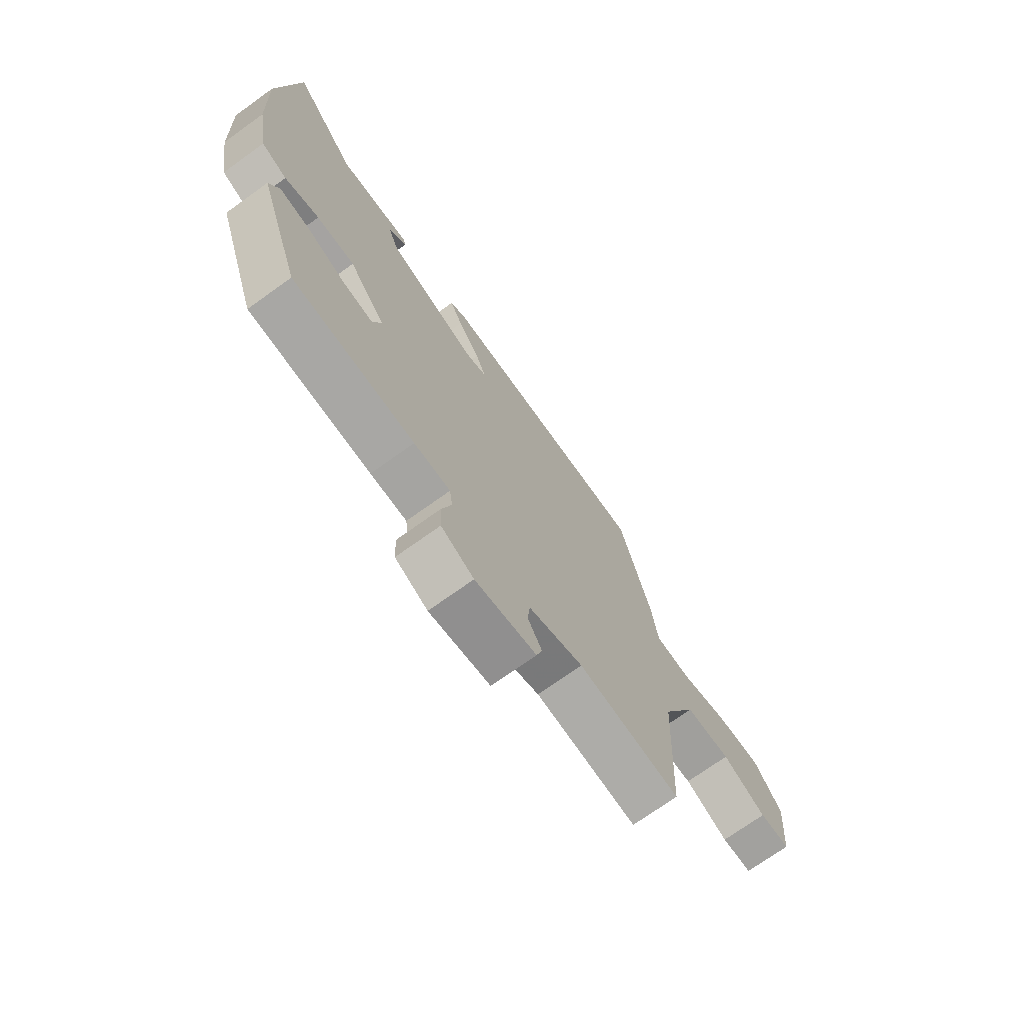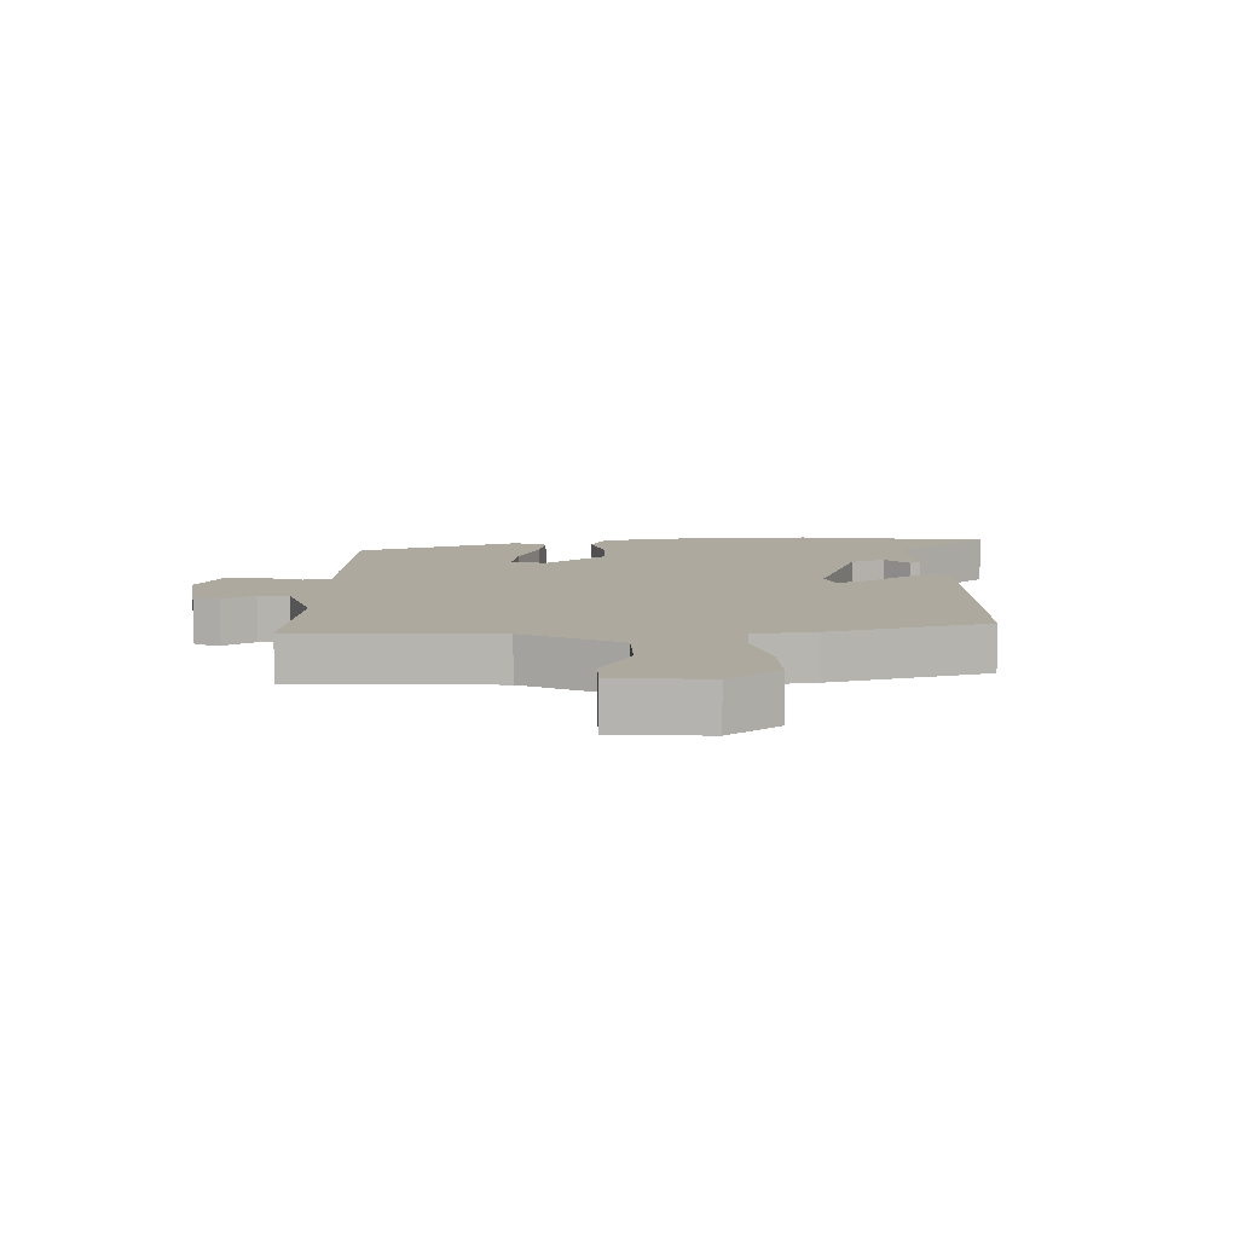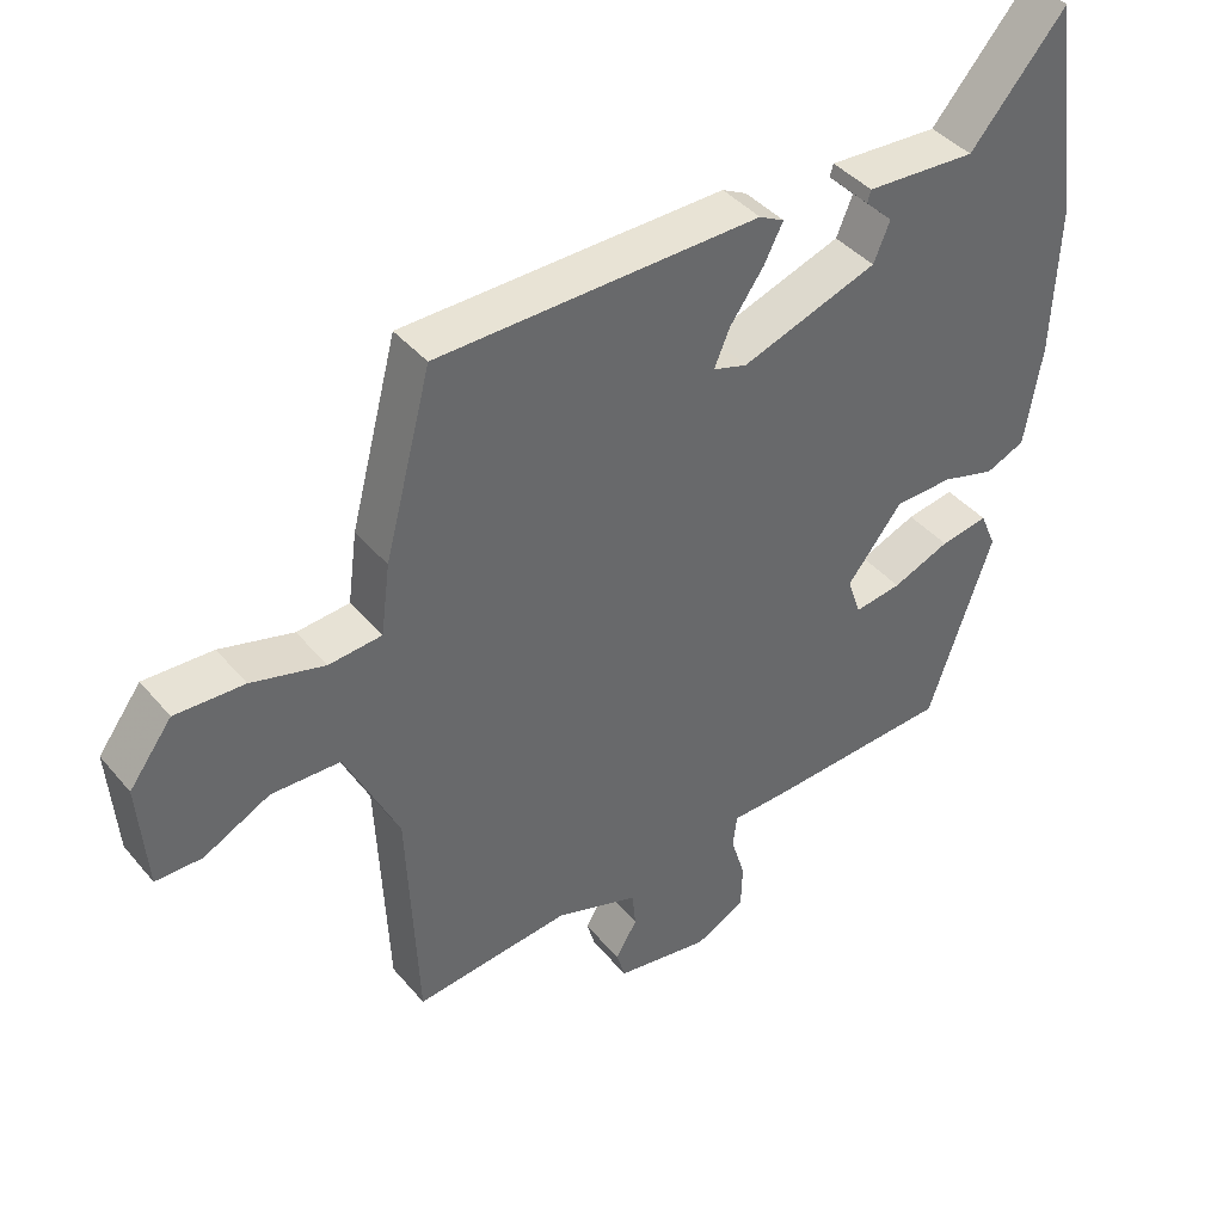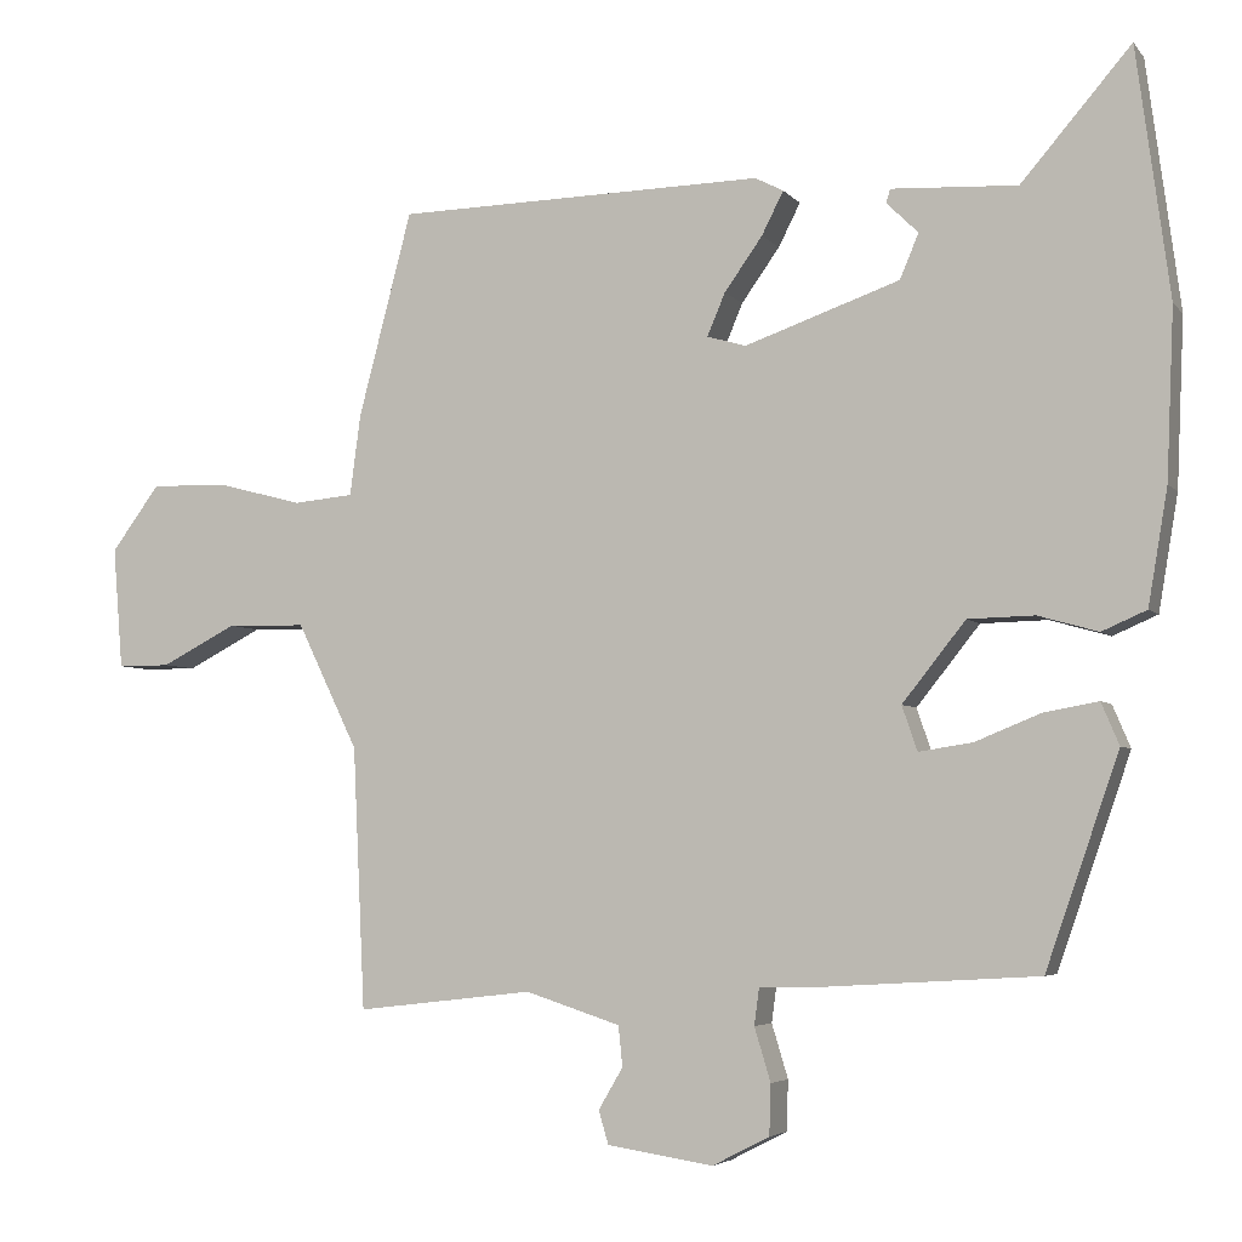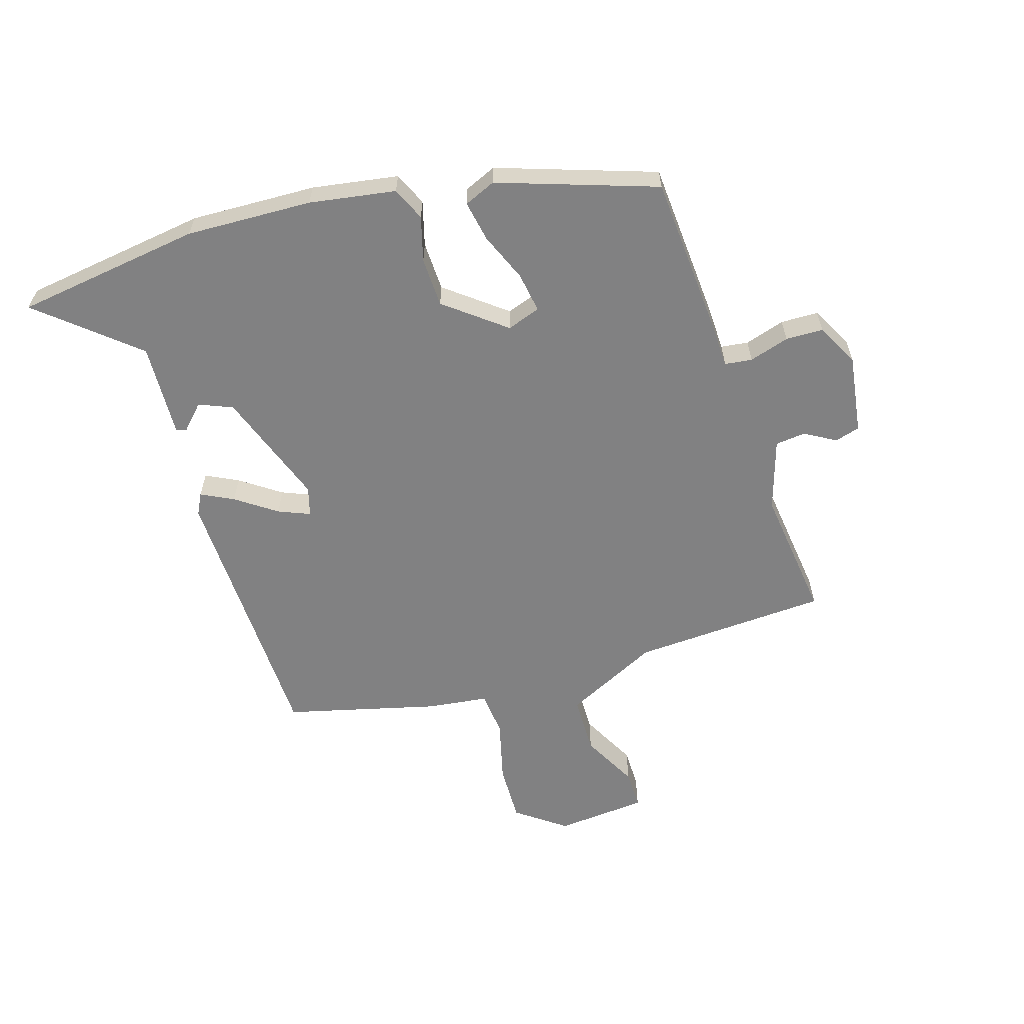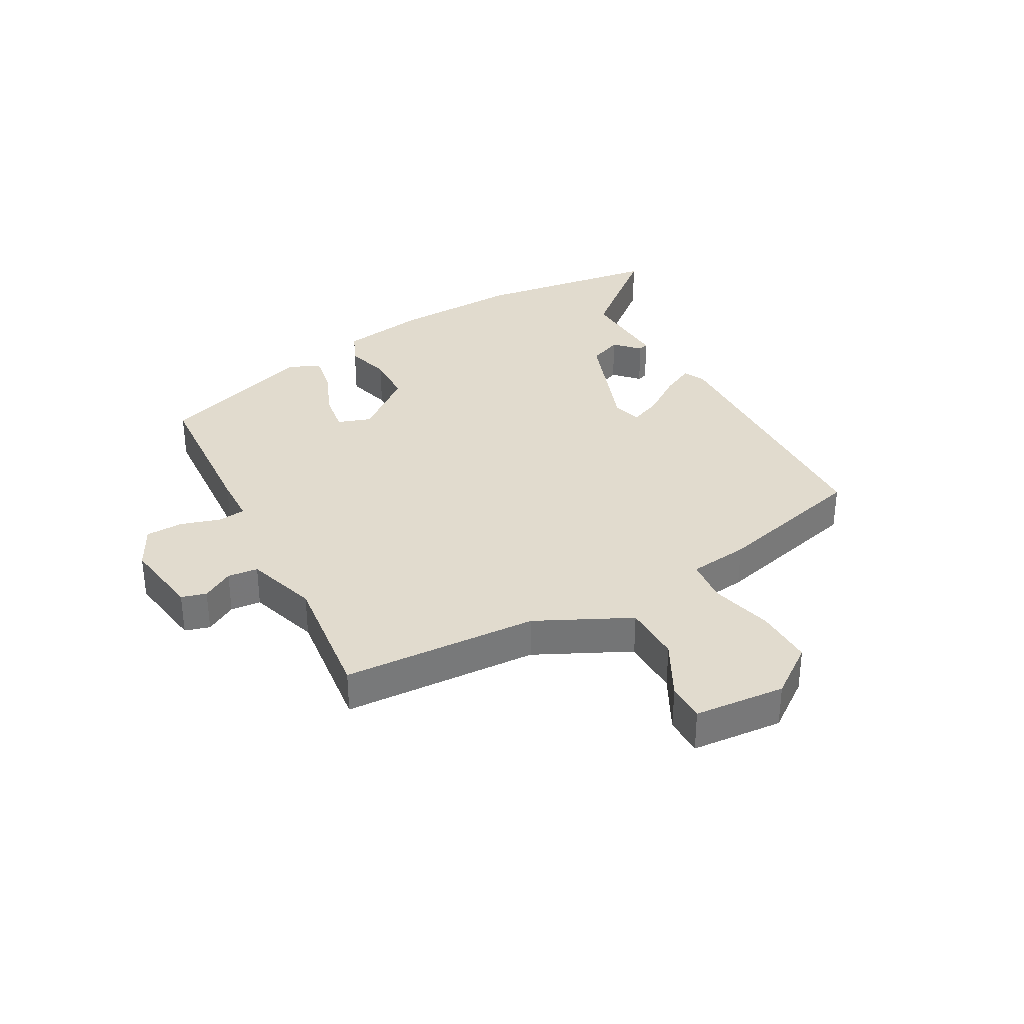
<metadata>
{"format":"obj","ext":"obj","renderer":"f3d","projection":"perspective","resolution":1024,"background":"white","views":[{"elev":-72.1,"azim":125.7,"up":"+Z"},{"elev":9.1,"azim":-91.5,"up":"+Y"},{"elev":40.8,"azim":-36.0,"up":"+Z"},{"elev":-4.6,"azim":20.0,"up":"+Z"},{"elev":-60.5,"azim":107.6,"up":"+Y"},{"elev":33.9,"azim":-118.7,"up":"+Y"}]}
</metadata>
<code>
v 0.484 0.07 0.621
v 0.525 0.07 0.314
v 0.516 0.07 0.106
v 0.492 0.07 -0.036
v 0.437 0.07 -0.06
v 0.363 0.07 -0.039
v 0.281 0.07 -0.041
v 0.203 0.07 -0.139
v 0.222 0.07 -0.194
v 0.288 0.07 -0.184
v 0.369 0.07 -0.151
v 0.436 0.07 -0.139
v 0.458 0.07 -0.191
v 0.368 0.07 -0.451
v 0.106 0.07 -0.467
v 0.028 0.07 -0.469
v 0.022 0.07 -0.514
v 0.042 0.07 -0.58
v 0.04 0.07 -0.642
v -0.03 0.07 -0.678
v -0.161 0.07 -0.658
v -0.173 0.07 -0.617
v -0.143 0.07 -0.566
v -0.148 0.07 -0.516
v -0.265 0.07 -0.478
v -0.483 0.07 -0.503
v -0.498 0.07 -0.18
v -0.573 0.07 -0.025
v -0.67 0.07 -0.023
v -0.763 0.07 -0.071
v -0.828 0.07 -0.071
v -0.84 0.07 0.079
v -0.78 0.07 0.16
v -0.683 0.07 0.157
v -0.58 0.07 0.13
v -0.506 0.07 0.137
v -0.493 0.07 0.236
v -0.427 0.07 0.488
v 0.027 0.07 0.498
v 0.062 0.07 0.48
v 0.035 0.07 0.427
v -0.012 0.07 0.361
v -0.034 0.07 0.309
v 0.014 0.07 0.295
v 0.205 0.07 0.362
v 0.228 0.07 0.417
v 0.189 0.07 0.455
v 0.194 0.07 0.472
v 0.349 0.07 0.464
v 0.484 0 0.621
v 0.525 0 0.314
v 0.516 0 0.106
v 0.492 0 -0.036
v 0.437 0 -0.06
v 0.363 0 -0.039
v 0.281 0 -0.041
v 0.203 0 -0.139
v 0.222 0 -0.194
v 0.288 0 -0.184
v 0.369 0 -0.151
v 0.436 0 -0.139
v 0.458 0 -0.191
v 0.368 0 -0.451
v 0.106 0 -0.467
v 0.028 0 -0.469
v 0.022 0 -0.514
v 0.042 0 -0.58
v 0.04 0 -0.642
v -0.03 0 -0.678
v -0.161 0 -0.658
v -0.173 0 -0.617
v -0.143 0 -0.566
v -0.148 0 -0.516
v -0.265 0 -0.478
v -0.483 0 -0.503
v -0.498 0 -0.18
v -0.573 0 -0.025
v -0.67 0 -0.023
v -0.763 0 -0.071
v -0.828 0 -0.071
v -0.84 0 0.079
v -0.78 0 0.16
v -0.683 0 0.157
v -0.58 0 0.13
v -0.506 0 0.137
v -0.493 0 0.236
v -0.427 0 0.488
v 0.027 0 0.498
v 0.062 0 0.48
v 0.035 0 0.427
v -0.012 0 0.361
v -0.034 0 0.309
v 0.014 0 0.295
v 0.205 0 0.362
v 0.228 0 0.417
v 0.189 0 0.455
v 0.194 0 0.472
v 0.349 0 0.464
f 46 47 48 49
f 45 46 49
f 40 41 42
f 39 40 42
f 38 39 42
f 37 38 42
f 36 37 42
f 36 42 43
f 33 34 35
f 32 33 35
f 31 32 35
f 30 31 35
f 29 30 35
f 28 29 35 36
f 36 43 44
f 28 36 44
f 27 28 44
f 21 22 23
f 20 21 23
f 19 20 23
f 18 19 23
f 17 18 23
f 16 17 23 24
f 14 15 16
f 13 14 16
f 12 13 16
f 11 12 16
f 10 11 16
f 16 24 25
f 10 16 25
f 9 10 25
f 4 5 6
f 3 4 6
f 2 3 6
f 1 2 6
f 49 1 6
f 45 49 6 7
f 26 27 44
f 25 26 44
f 9 25 44
f 8 9 44
f 7 8 44 45
f 98 97 96 95
f 98 95 94
f 91 90 89
f 91 89 88
f 91 88 87
f 91 87 86
f 91 86 85
f 92 91 85
f 84 83 82
f 84 82 81
f 84 81 80
f 84 80 79
f 84 79 78
f 85 84 78 77
f 93 92 85
f 93 85 77
f 93 77 76
f 72 71 70
f 72 70 69
f 72 69 68
f 72 68 67
f 72 67 66
f 73 72 66 65
f 65 64 63
f 65 63 62
f 65 62 61
f 65 61 60
f 65 60 59
f 74 73 65
f 74 65 59
f 74 59 58
f 55 54 53
f 55 53 52
f 55 52 51
f 55 51 50
f 55 50 98
f 56 55 98 94
f 93 76 75
f 93 75 74
f 93 74 58
f 93 58 57
f 94 93 57 56
f 1 50 51 2
f 2 51 52 3
f 3 52 53 4
f 4 53 54 5
f 5 54 55 6
f 6 55 56 7
f 7 56 57 8
f 8 57 58 9
f 9 58 59 10
f 10 59 60 11
f 11 60 61 12
f 12 61 62 13
f 13 62 63 14
f 14 63 64 15
f 15 64 65 16
f 16 65 66 17
f 17 66 67 18
f 18 67 68 19
f 19 68 69 20
f 20 69 70 21
f 21 70 71 22
f 22 71 72 23
f 23 72 73 24
f 24 73 74 25
f 25 74 75 26
f 26 75 76 27
f 27 76 77 28
f 28 77 78 29
f 29 78 79 30
f 30 79 80 31
f 31 80 81 32
f 32 81 82 33
f 33 82 83 34
f 34 83 84 35
f 35 84 85 36
f 36 85 86 37
f 37 86 87 38
f 38 87 88 39
f 39 88 89 40
f 40 89 90 41
f 41 90 91 42
f 42 91 92 43
f 43 92 93 44
f 44 93 94 45
f 45 94 95 46
f 46 95 96 47
f 47 96 97 48
f 48 97 98 49
f 49 98 50 1

</code>
